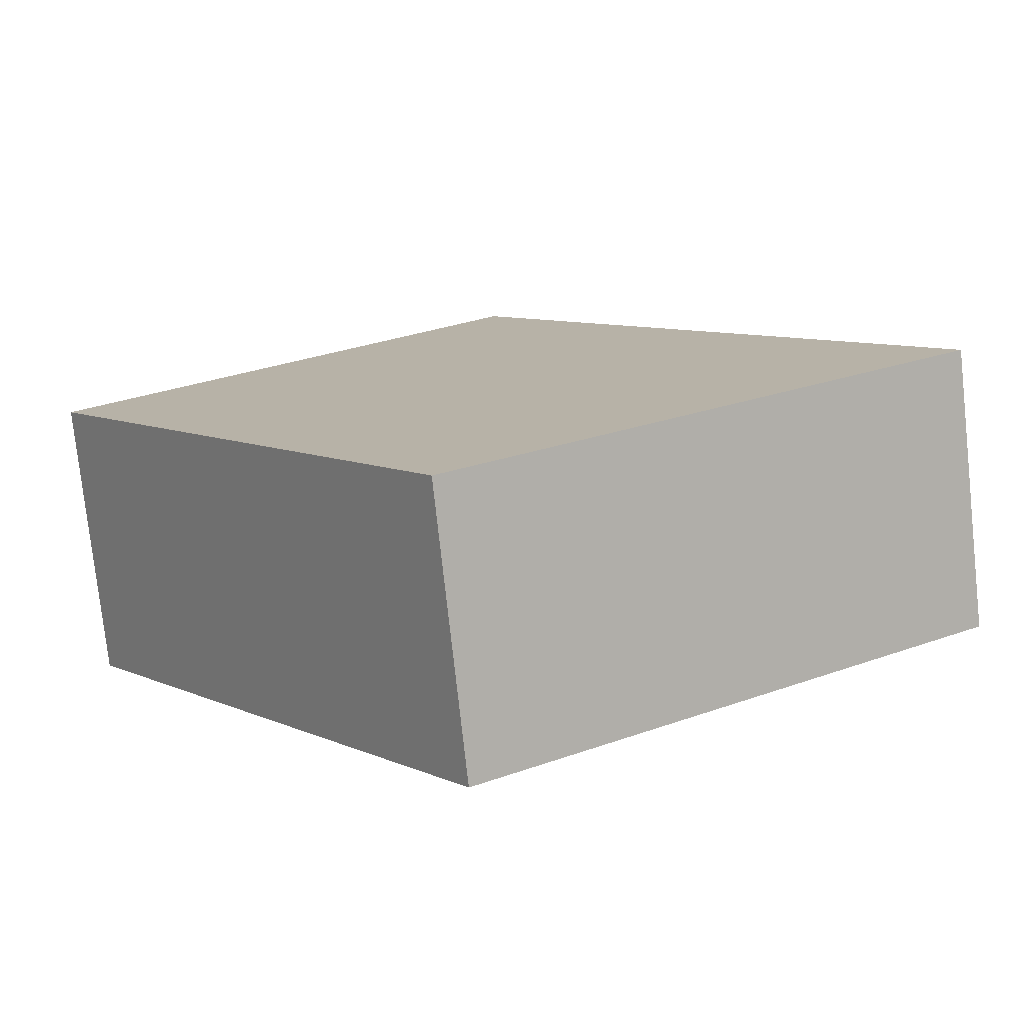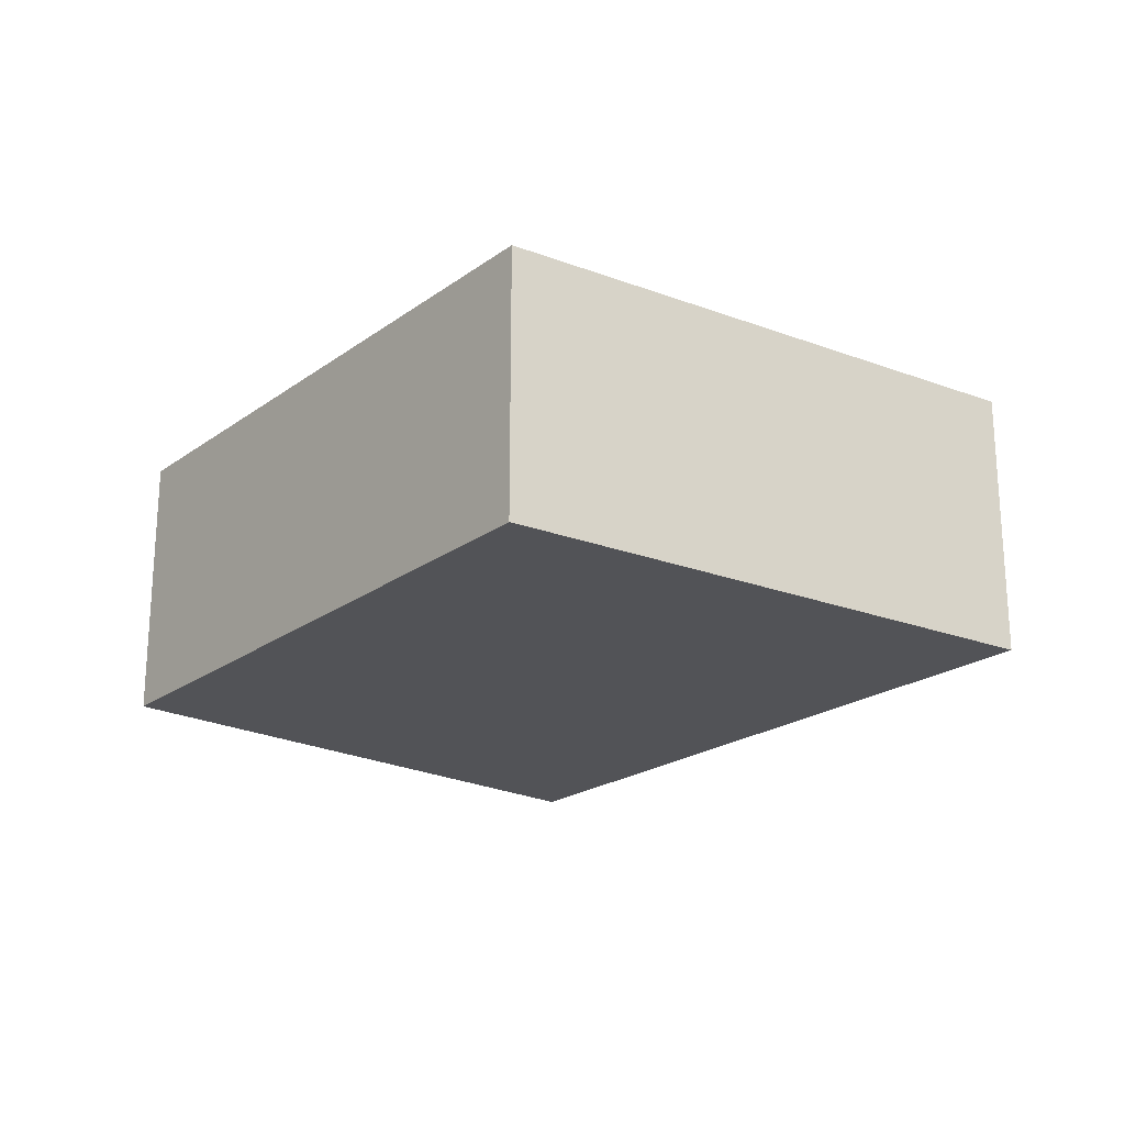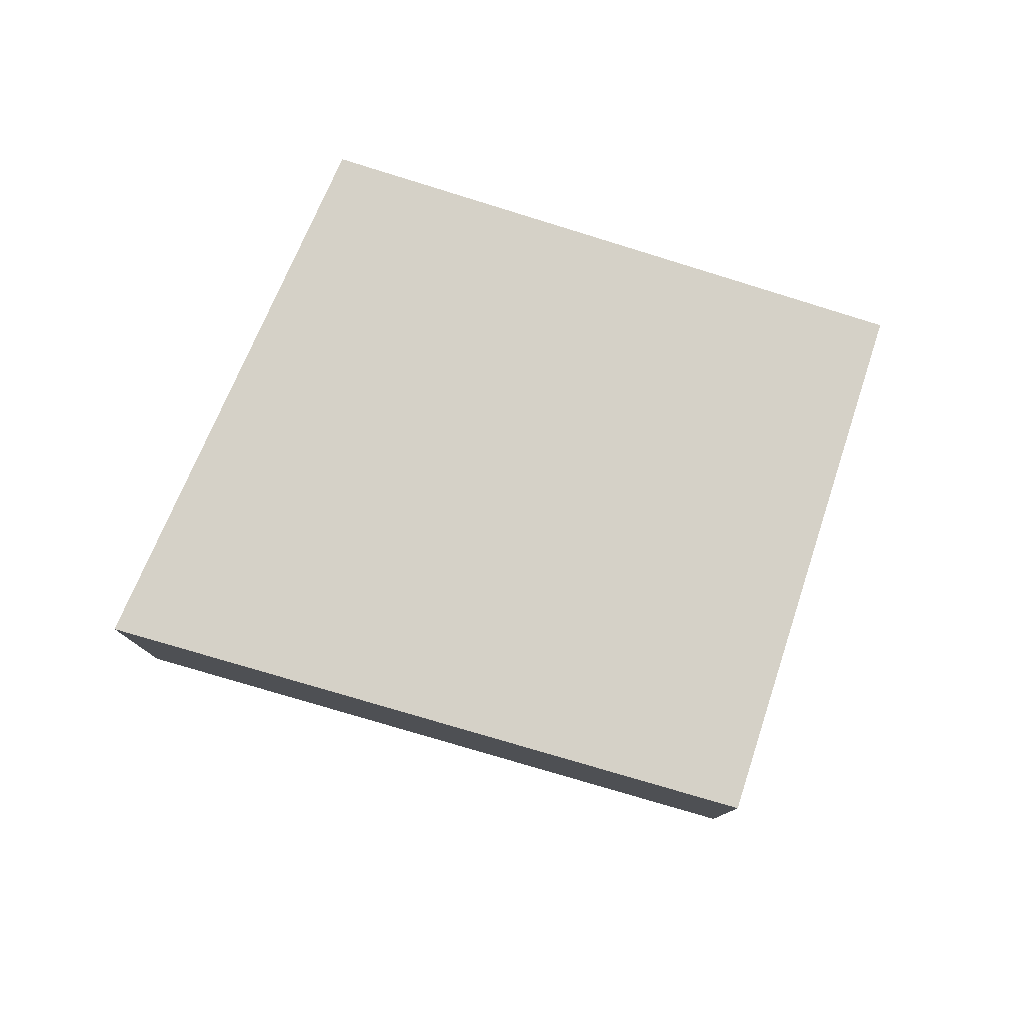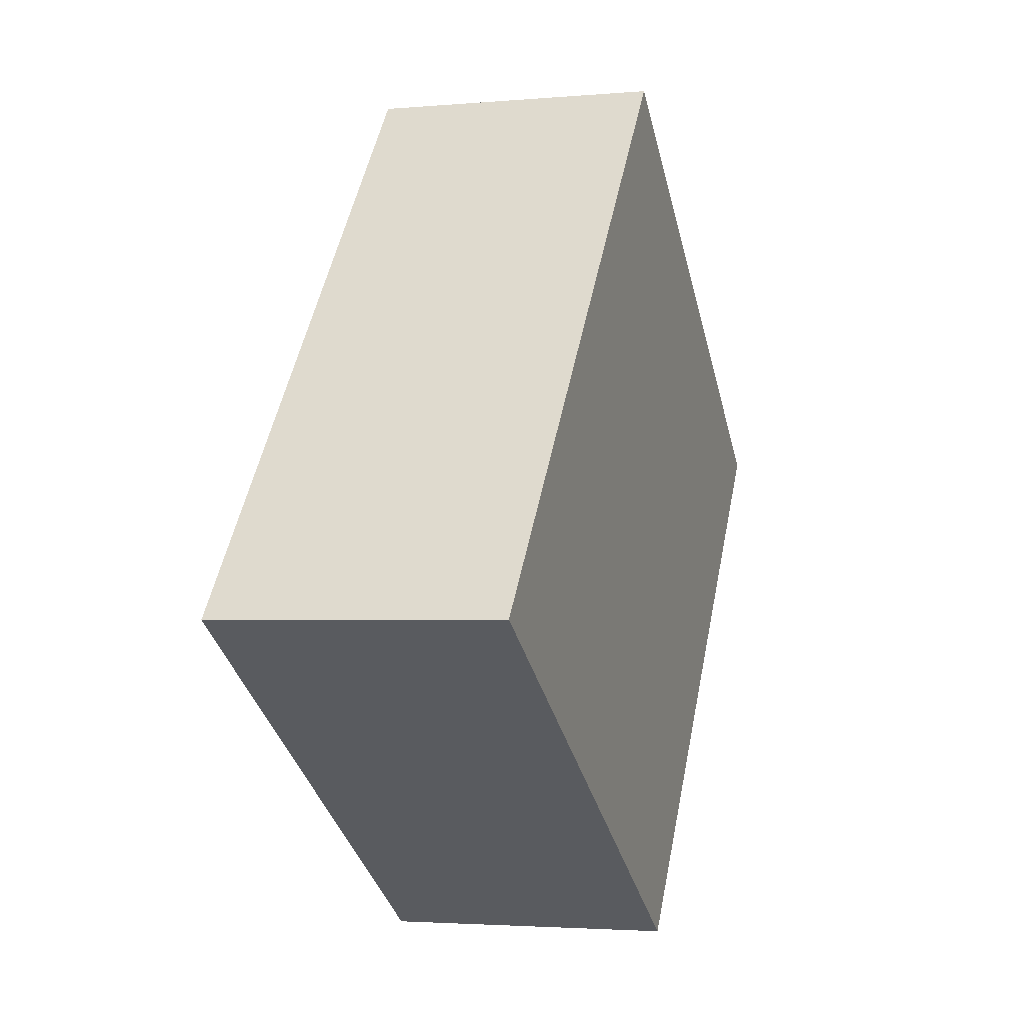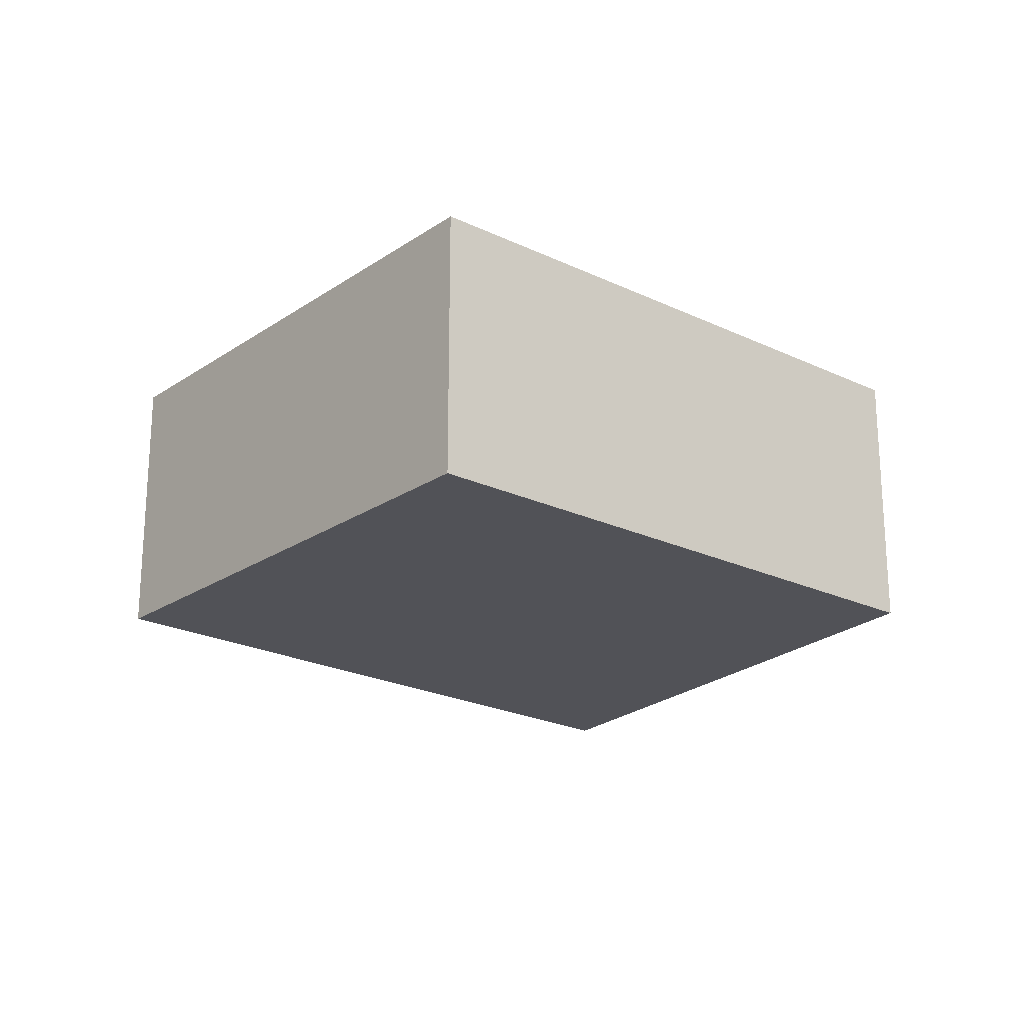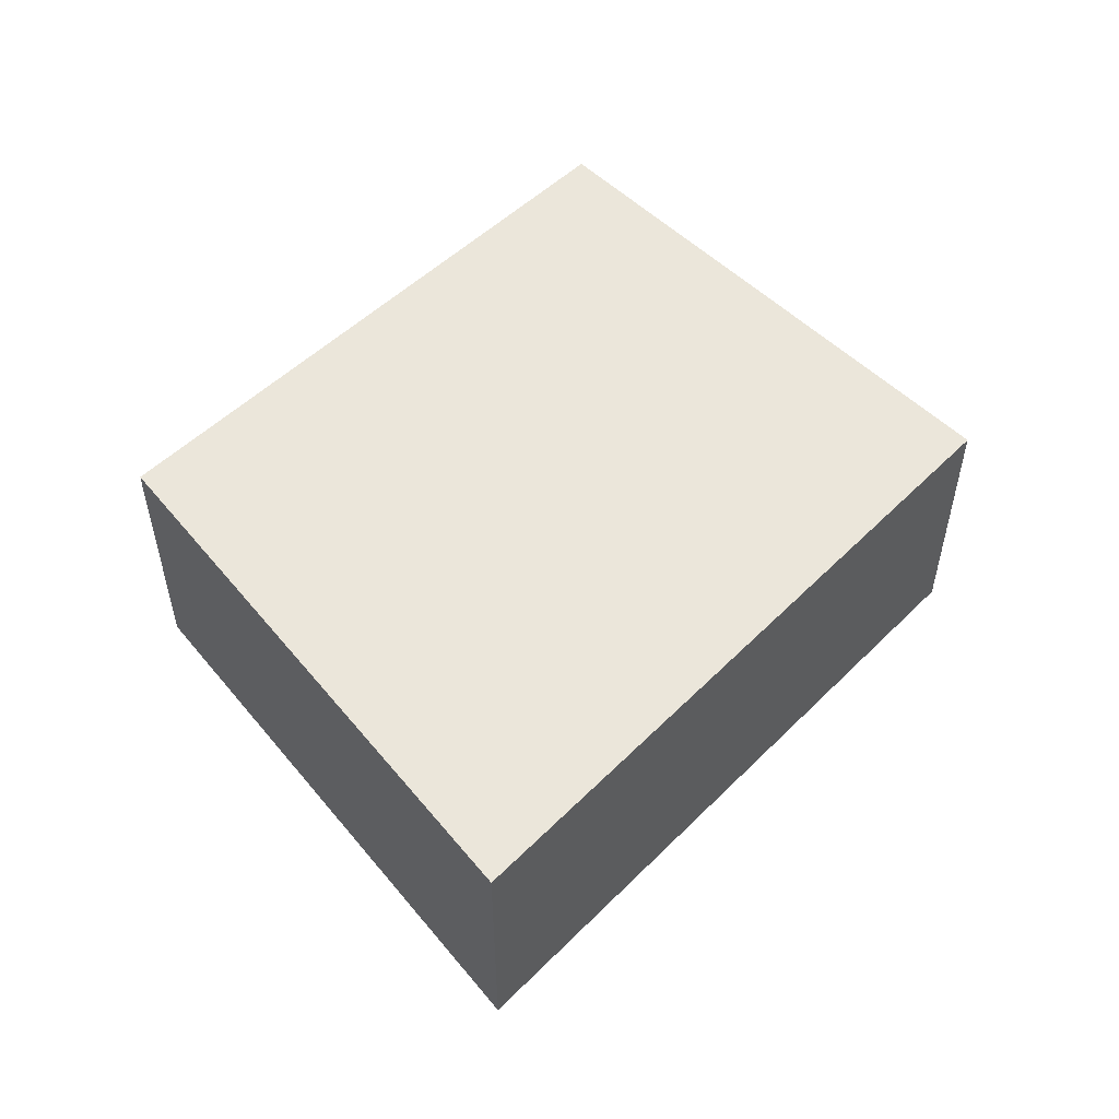
<metadata>
{"format":"obj","ext":"obj","renderer":"f3d","projection":"perspective","resolution":1024,"background":"white","views":[{"elev":-76.7,"azim":-173.8,"up":"+Z"},{"elev":-22.5,"azim":179.2,"up":"+Y"},{"elev":79.3,"azim":-33.8,"up":"+Y"},{"elev":-2.8,"azim":-72.5,"up":"+Z"},{"elev":-21.6,"azim":88.3,"up":"+Y"},{"elev":54.7,"azim":-96.3,"up":"+Y"}]}
</metadata>
<code>
v  5.827 3.251 -3.663
v  6.837 3.251 -2.468
v  5.871 3.251 -3.691
v  0 3.251 1.991e-16
v  10.51 3.251 2.184
v  5.216 3.251 6.171
v  6.611 3.251 5.294
v  5.335 3.251 6.312
v  5.871 2.26e-16 -3.691
v  0 0 0
v  5.827 2.243e-16 -3.663
v  5.216 -3.779e-16 6.171
v  5.335 -3.865e-16 6.312
v  6.611 -3.242e-16 5.294
v  10.51 -1.337e-16 2.184
v  6.837 1.511e-16 -2.468
g defaultobject
f 1 2 3
f 2 1 4
f 2 4 5
f 5 4 6
f 5 6 7
f 7 6 8
f 9 1 3
f 1 9 4
f 4 9 10
f 10 9 11
f 10 6 4
f 6 10 12
f 6 12 8
f 8 12 13
f 13 7 8
f 7 13 5
f 5 13 14
f 5 14 15
f 2 9 3
f 9 2 5
f 9 5 16
f 16 5 15
f 12 14 13
f 14 12 10
f 14 10 15
f 15 10 16
f 16 10 11
f 16 11 9

</code>
